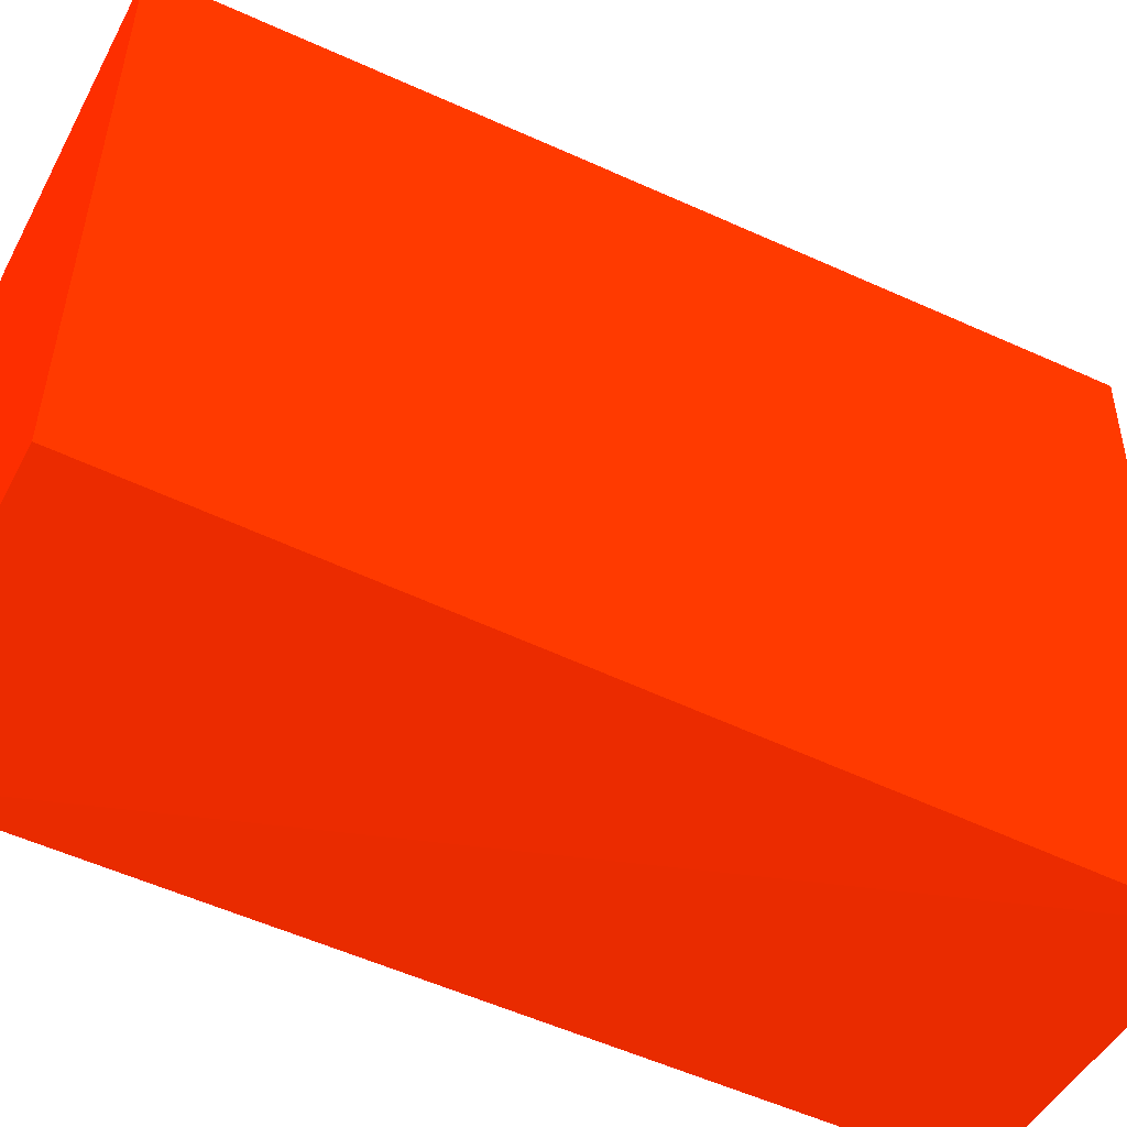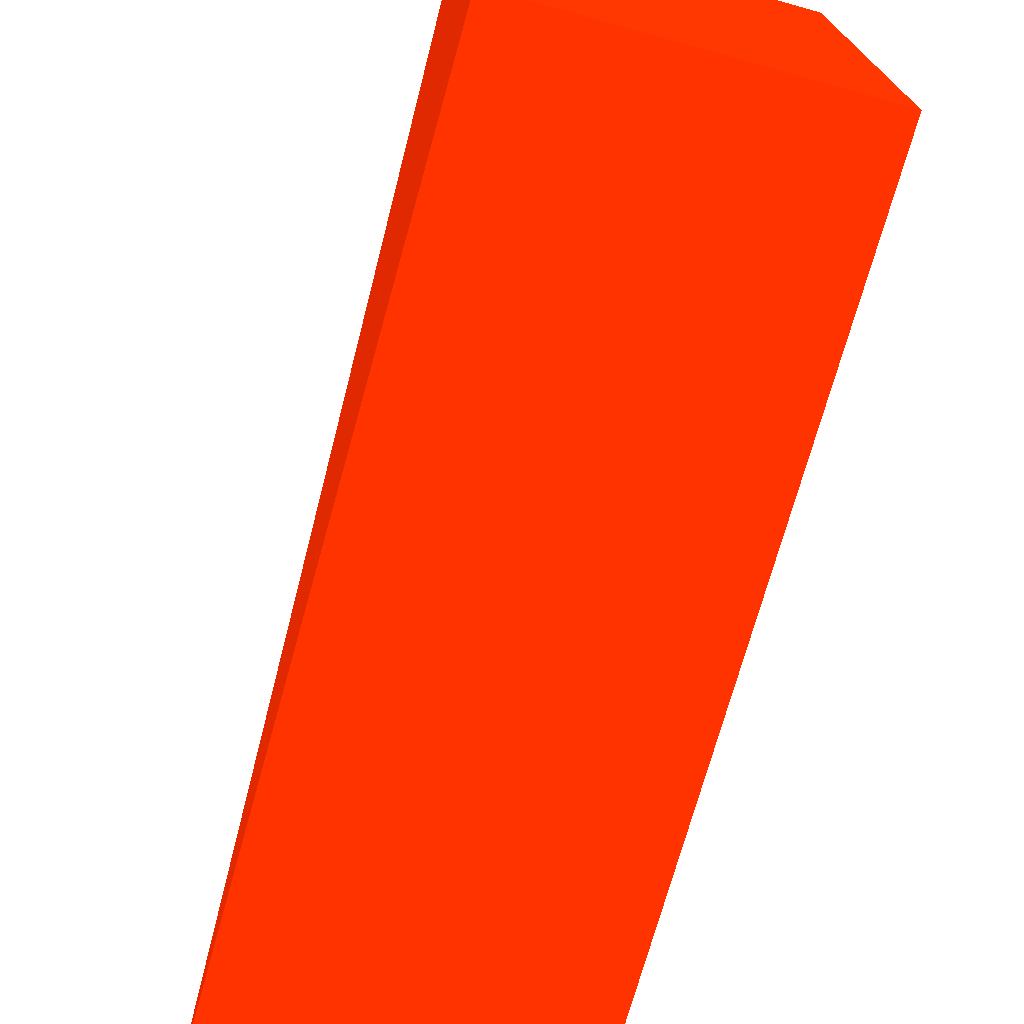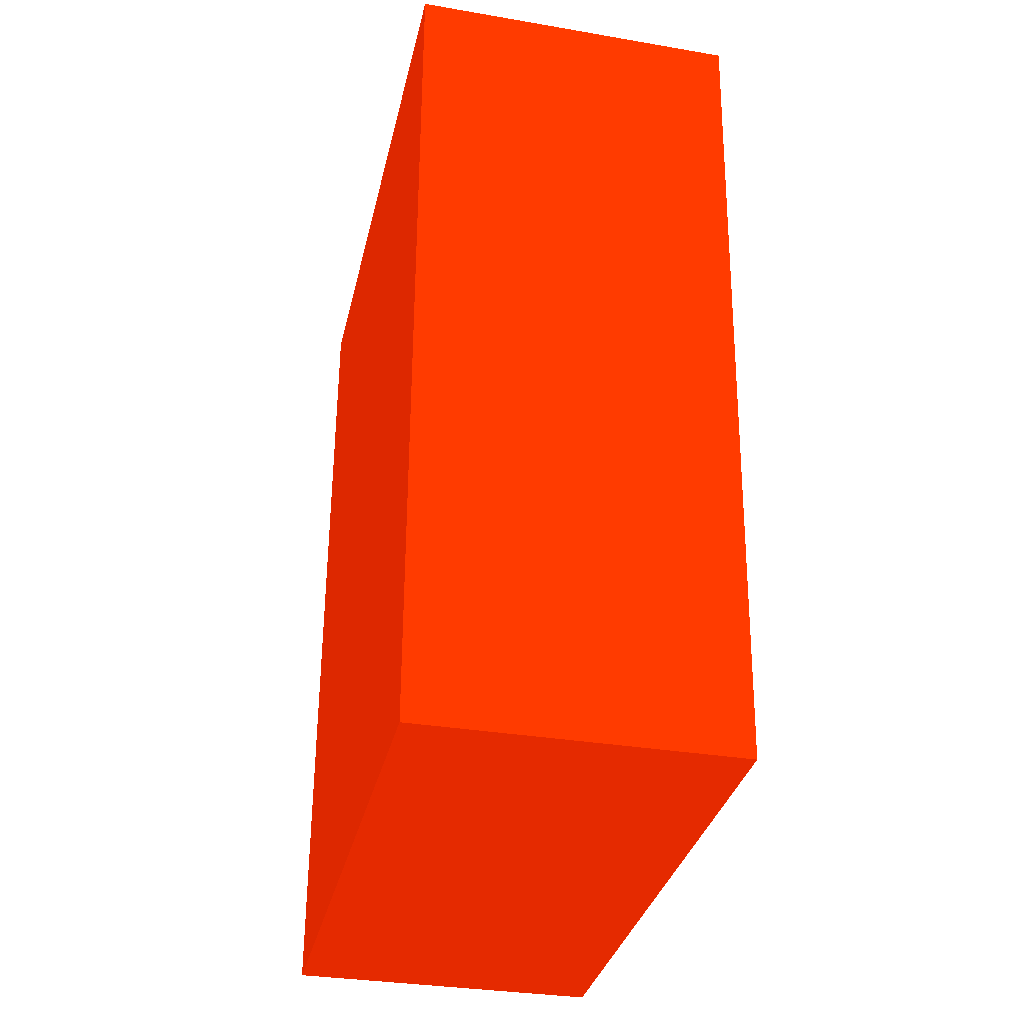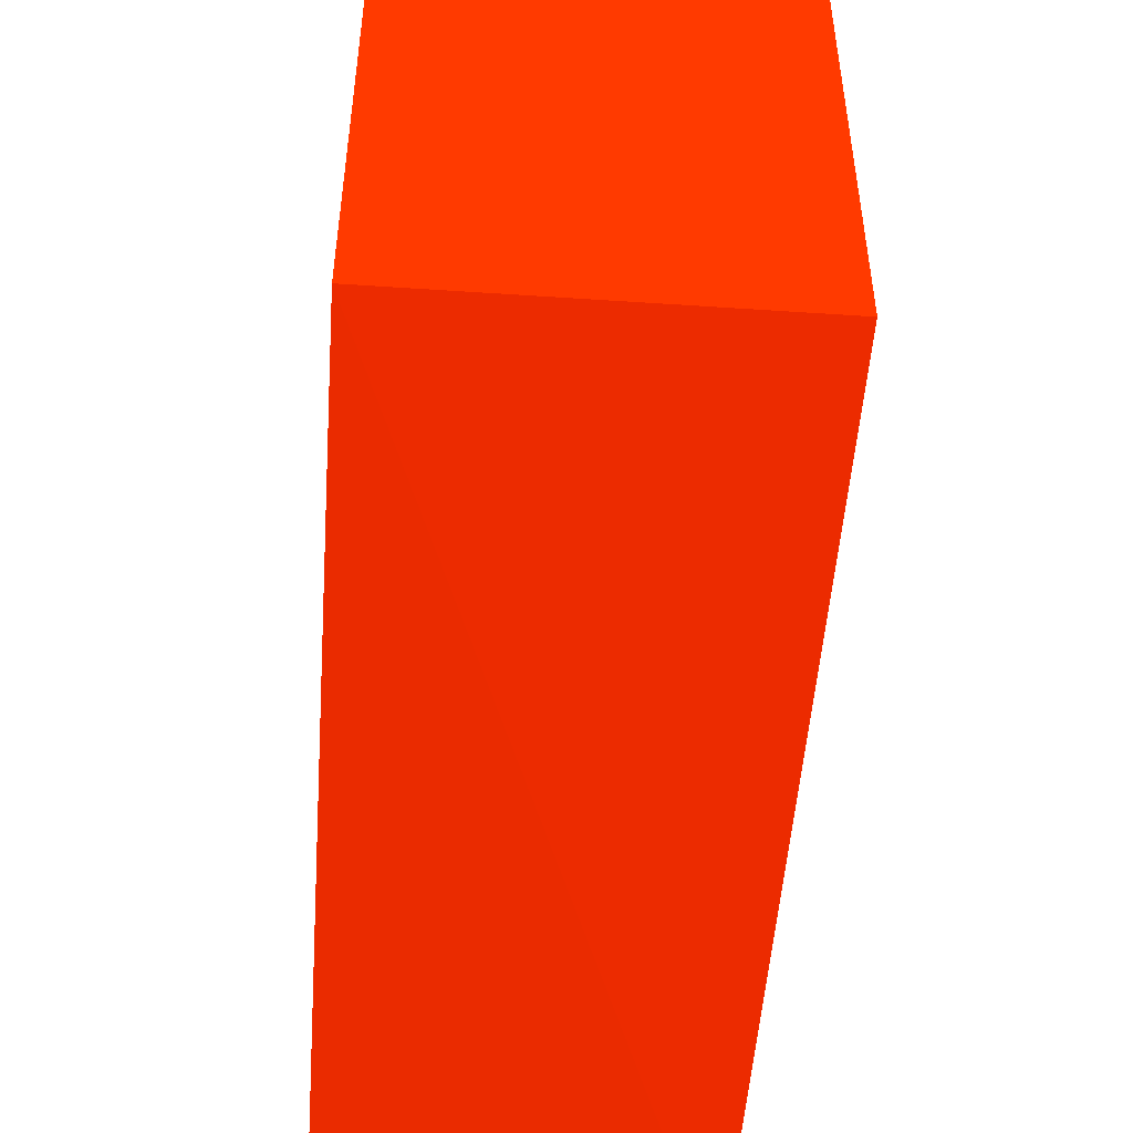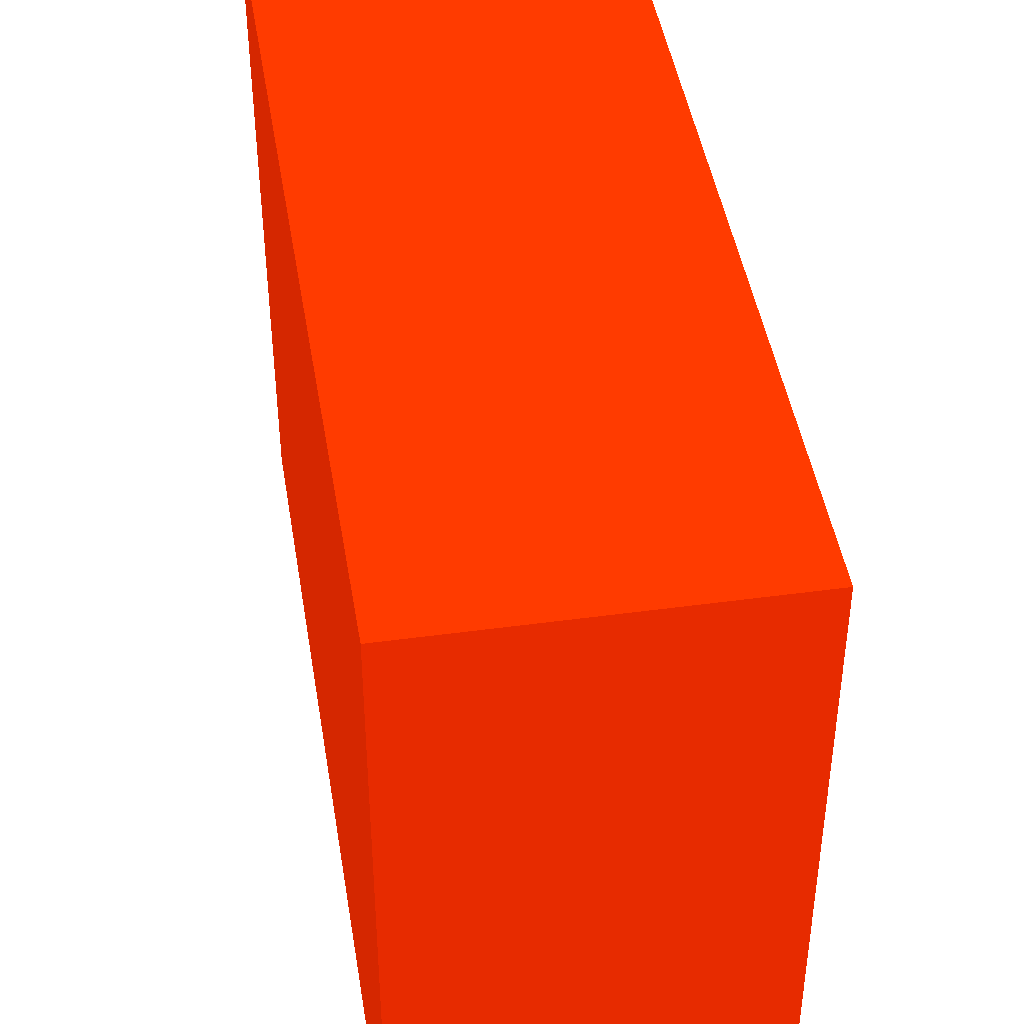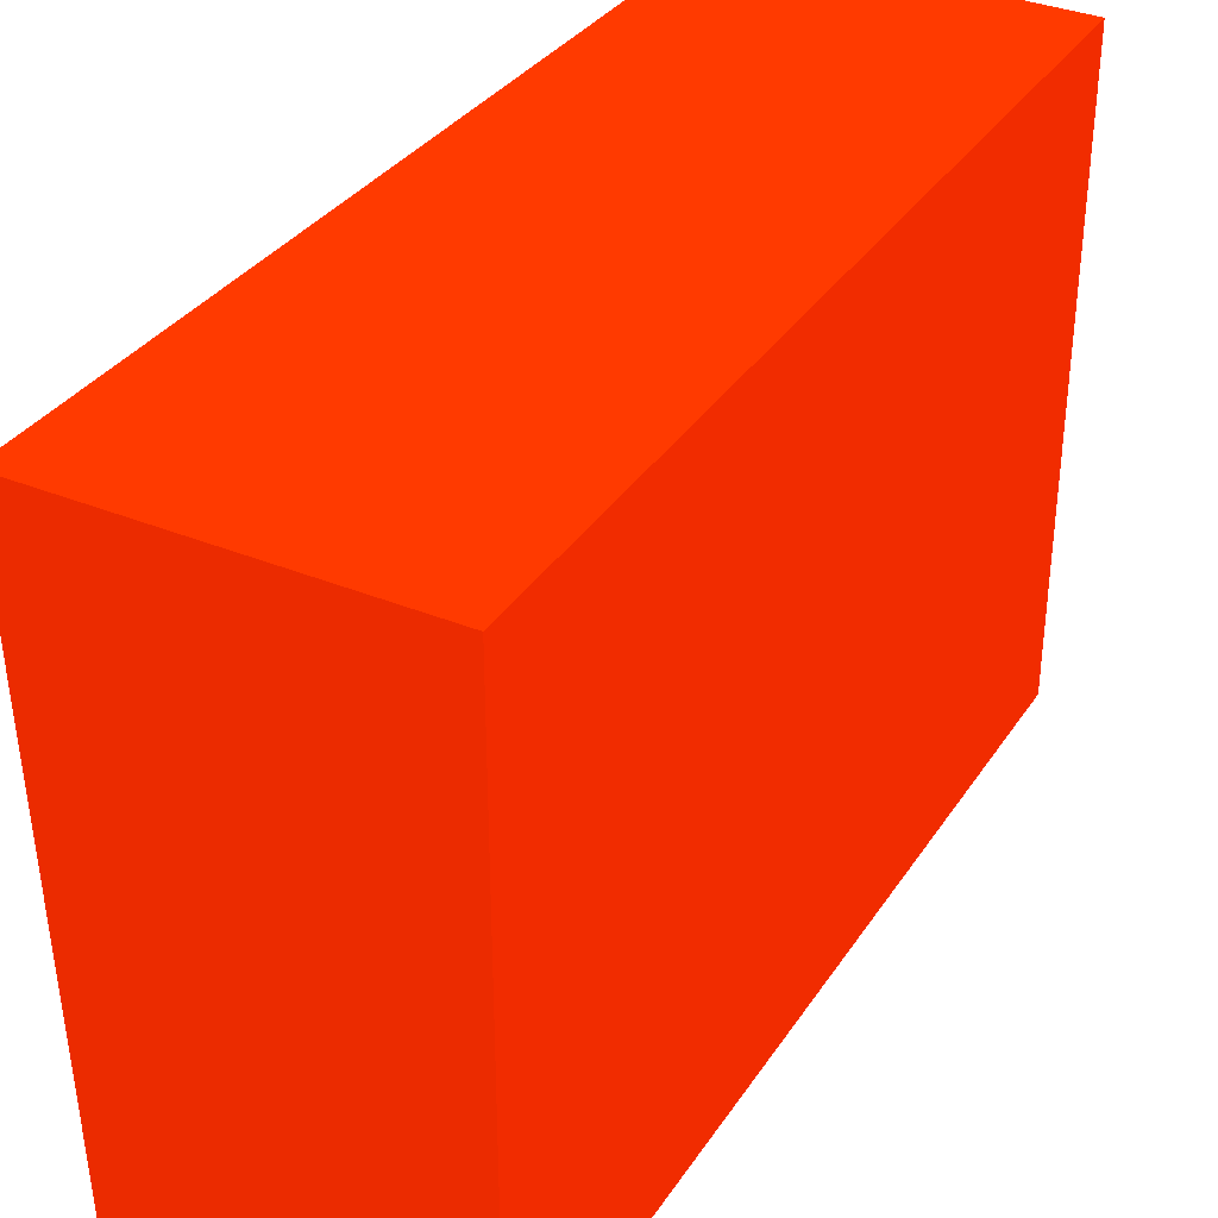
<metadata>
{"format":"obj","ext":"obj","renderer":"f3d","projection":"perspective","resolution":1024,"background":"white","views":[{"elev":-51.2,"azim":62.5,"up":"+Z"},{"elev":-73.0,"azim":164.4,"up":"+Z"},{"elev":-33.7,"azim":-12.8,"up":"+Y"},{"elev":-51.1,"azim":-4.2,"up":"+Z"},{"elev":42.5,"azim":-9.3,"up":"+Z"},{"elev":34.9,"azim":-151.1,"up":"+Z"}]}
</metadata>
<code>
v -13.49 43.27 0.5086 0.6627 0.1216 0
v -14.42 0 0.5769 0.6627 0.1216 0
v -14.42 0 -29.42 0.6627 0.1216 0
v -30 43.27 -29.42 0.6627 0.1216 0
v -30 43.27 0.5769 0.6627 0.1216 0
v -30 0 -29.42 0.6627 0.1216 0
v -14.42 43.27 -30 0.6627 0.1216 0
v -30 0 0.5769 0.6627 0.1216 0
f 1 2 3
f 5 2 1
f 5 1 4
f 6 3 2
f 6 5 4
f 7 1 3
f 7 4 1
f 7 6 4
f 7 3 6
f 8 6 2
f 8 2 5
f 8 5 6

</code>
